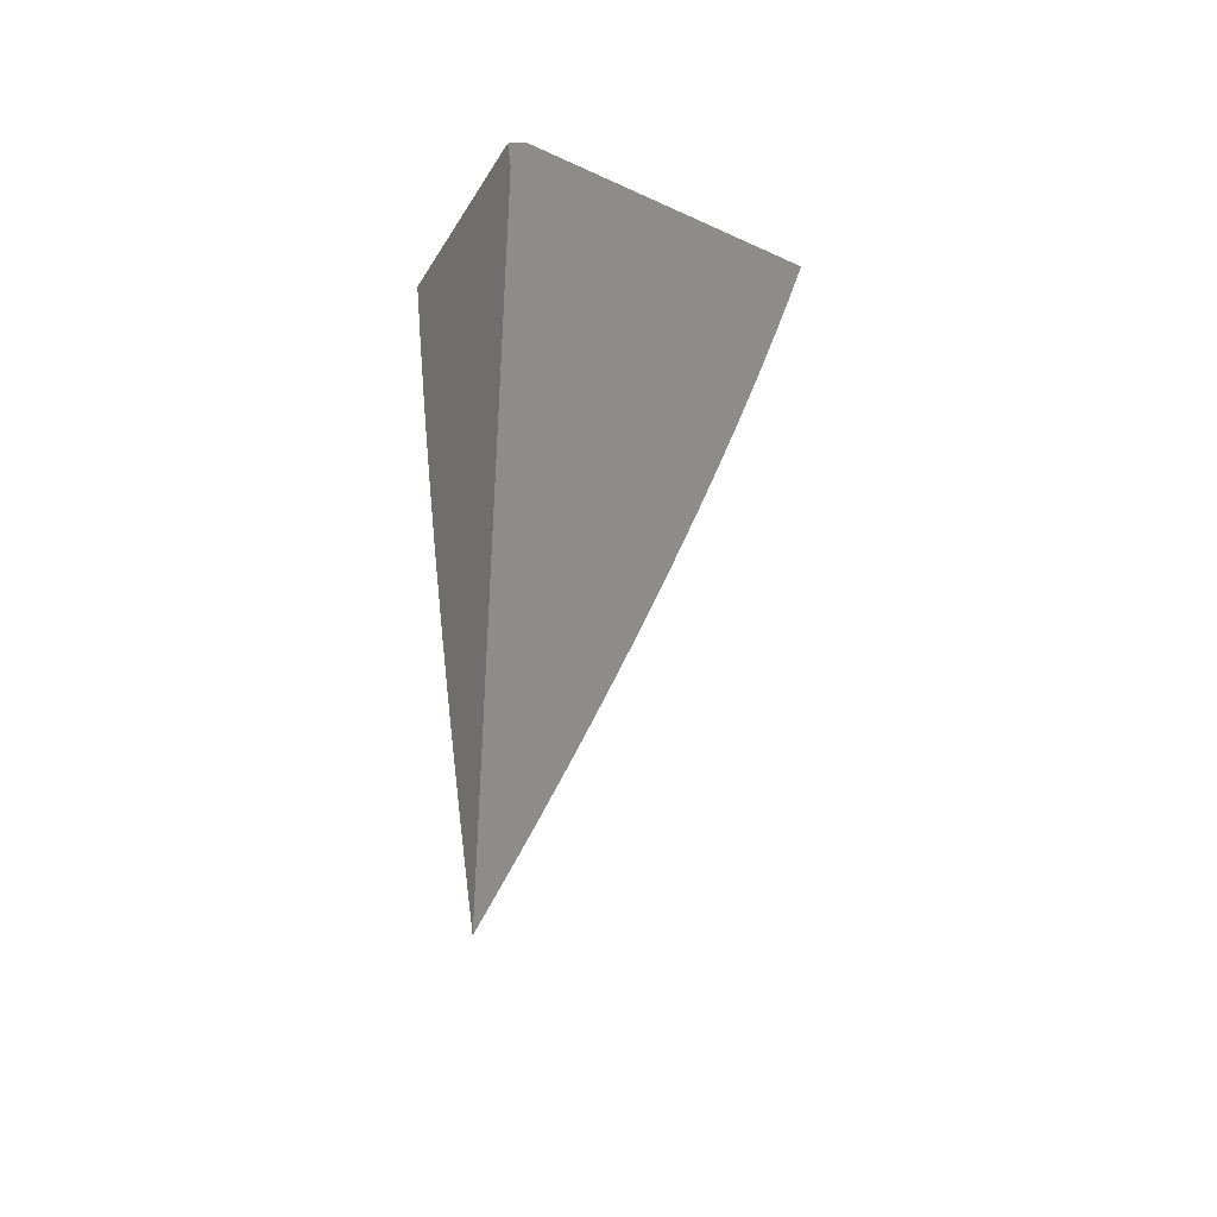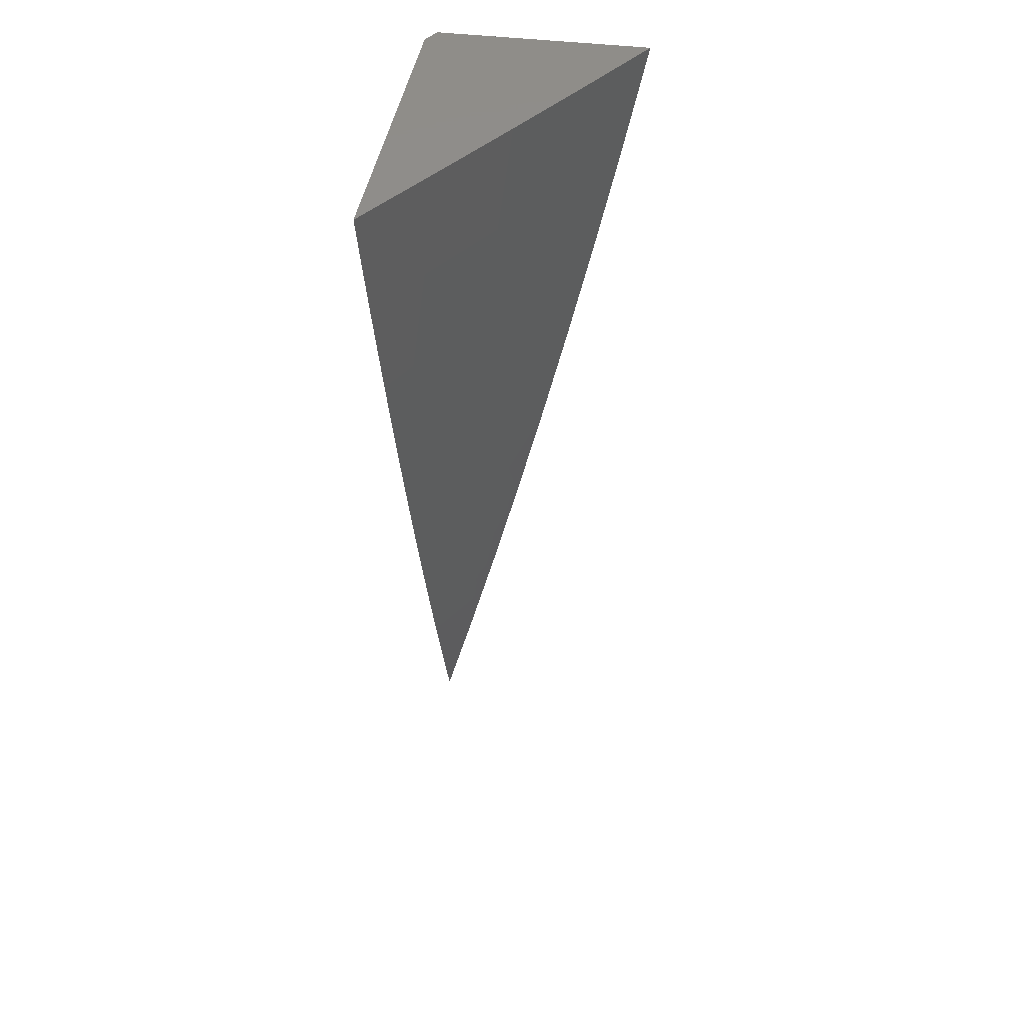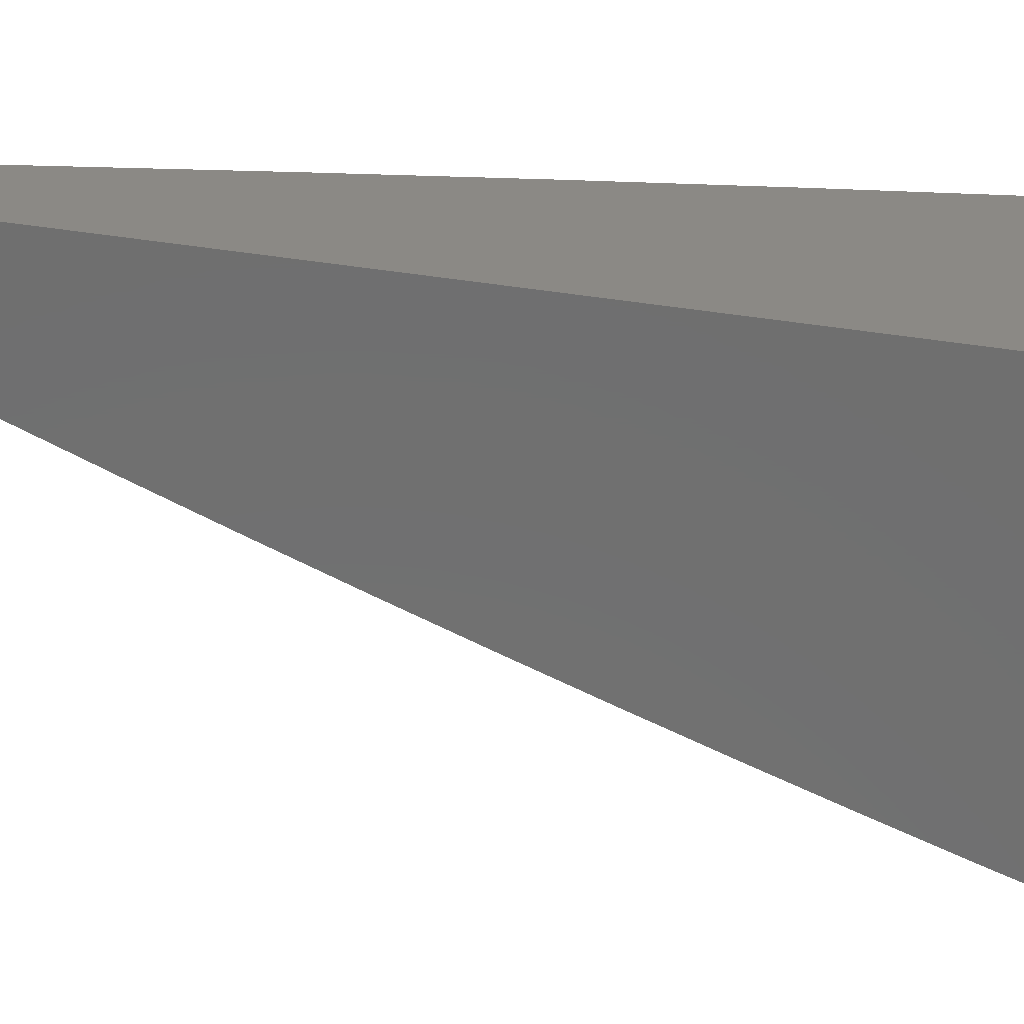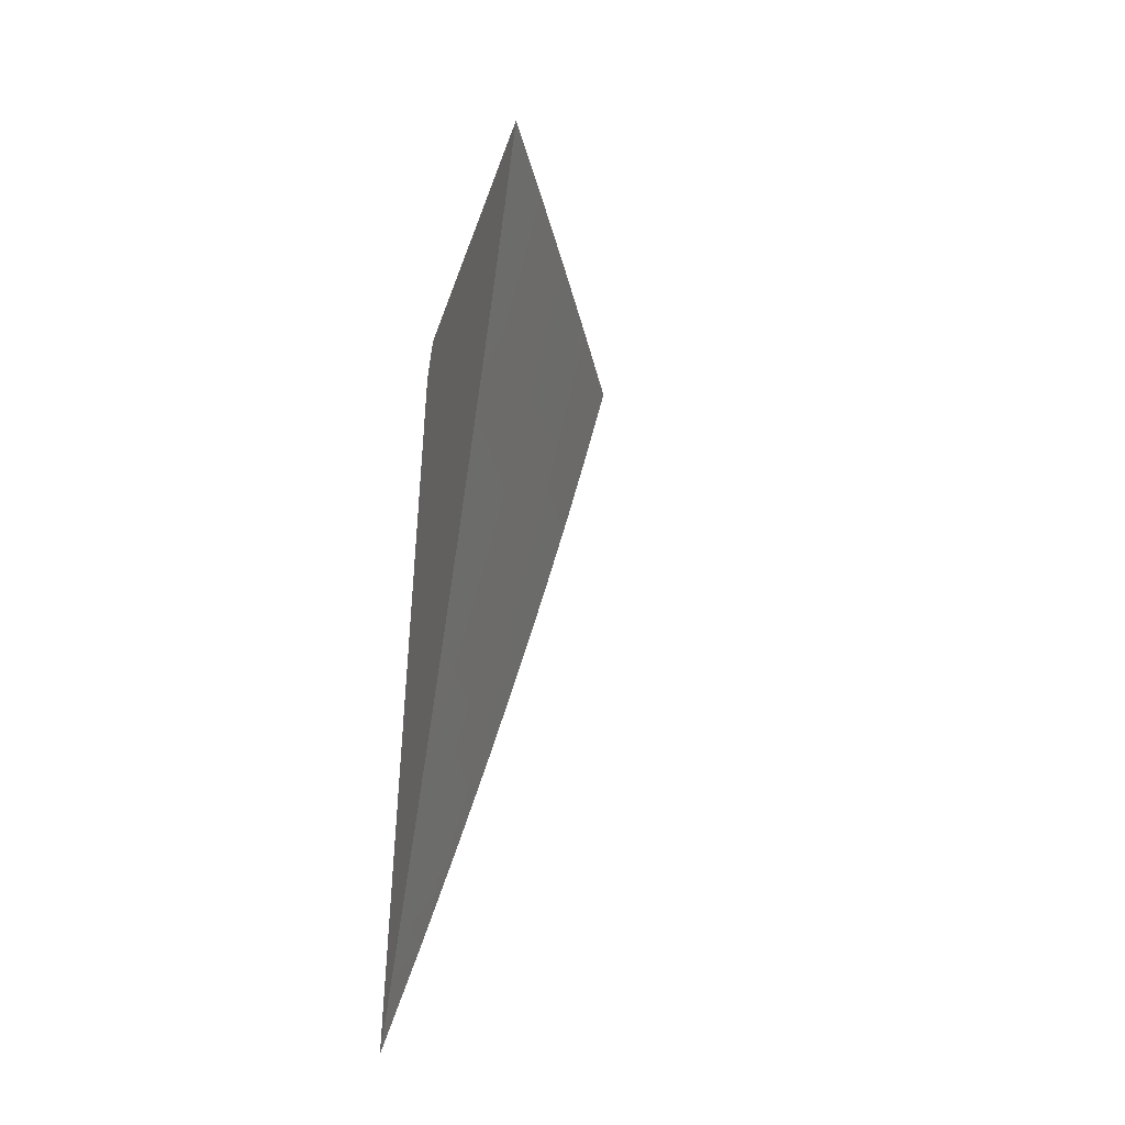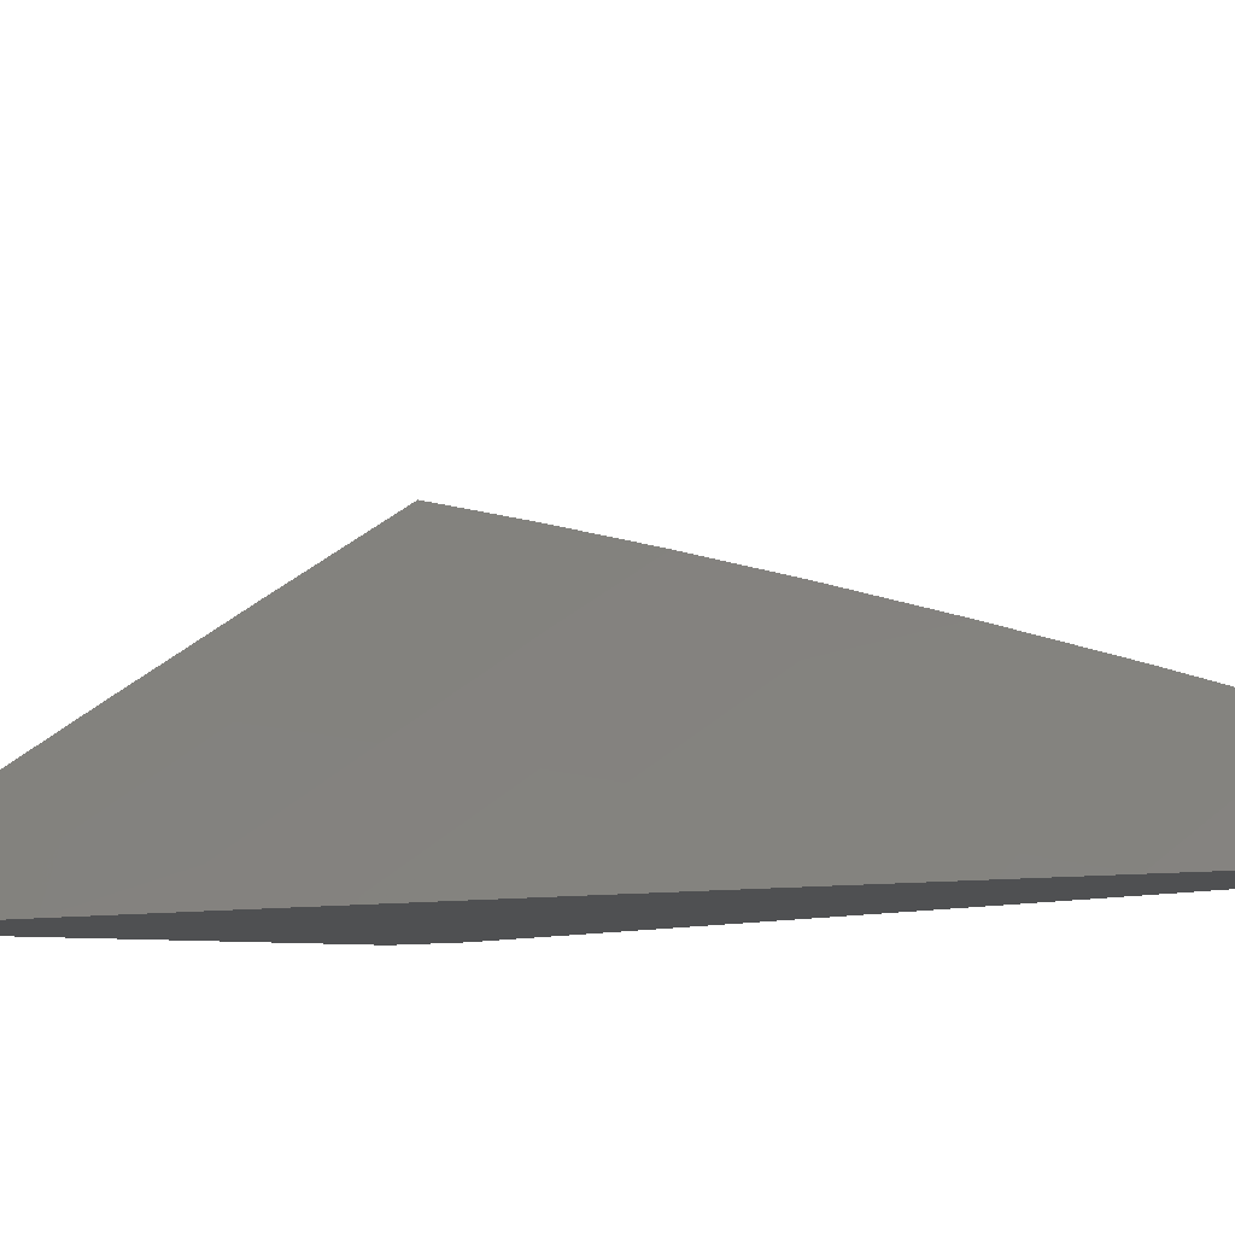
<metadata>
{"format":"stl","ext":"stl","renderer":"f3d","projection":"perspective","resolution":1024,"background":"white","views":[{"elev":-41.9,"azim":-29.0,"up":"+Z"},{"elev":42.0,"azim":98.7,"up":"+Z"},{"elev":-61.1,"azim":-98.0,"up":"+Y"},{"elev":-43.7,"azim":71.4,"up":"+Z"},{"elev":-6.0,"azim":148.7,"up":"+Y"}]}
</metadata>
<code>
# stl→obj: 52 verts, 100 faces
v 6 9.169 -2
v 6.066 9.128 -2
v 6 9.151 -2.091
v 6.058 9.115 -2.09
v 6 9.132 -2.182
v 6.049 9.102 -2.181
v 6.039 9.088 -2.271
v 6.114 9.06 -2.181
v 6.105 9.046 -2.271
v 6.18 9.017 -2.181
v 6.17 9.003 -2.271
v 6.189 9 -2.23
v 6.174 9 -2.275
v 6.132 9.086 -2
v 6.123 9.073 -2.09
v 6.197 9.043 -2
v 6.189 9.03 -2.09
v 6.263 9 -2
v 6.249 9 -2.046
v 6.234 9 -2.092
v 6.22 9 -2.138
v 6.205 9 -2.184
v 6.158 9 -2.321
v 6.1 9.038 -2.316
v 6.035 9.08 -2.316
v 6 9.112 -2.273
v 6.141 9 -2.366
v 6.095 9.031 -2.362
v 6.03 9.073 -2.362
v 6.025 9.065 -2.407
v 6 9.091 -2.364
v 6 9.07 -2.454
v 6.02 9.058 -2.452
v 6.014 9.05 -2.498
v 6.085 9.016 -2.452
v 6.08 9.008 -2.498
v 6.108 9 -2.456
v 6.091 9 -2.501
v 6.09 9.023 -2.407
v 6.125 9 -2.411
v 6.073 9 -2.546
v 6.009 9.042 -2.543
v 6 9.047 -2.545
v 6.055 9 -2.591
v 6.004 9.034 -2.588
v 6 9.024 -2.635
v 6.037 9 -2.636
v 6.019 9 -2.68
v 6 9 -2.724
v 6.012 9 -2
v 6 9.008 -2
v 6 9 -2.038
f 1 2 3
f 3 2 4
f 3 4 5
f 5 4 6
f 5 6 7
f 7 6 8
f 7 8 9
f 9 8 10
f 9 10 11
f 11 10 12
f 11 12 13
f 2 14 4
f 4 14 15
f 4 15 6
f 6 15 8
f 14 16 15
f 15 16 17
f 15 17 8
f 8 17 10
f 18 19 16
f 16 19 17
f 19 20 17
f 17 20 21
f 17 21 10
f 10 21 22
f 10 22 12
f 13 23 11
f 11 23 24
f 11 24 9
f 9 24 25
f 9 25 7
f 7 25 26
f 7 26 5
f 23 27 24
f 24 27 28
f 24 28 29
f 29 28 30
f 29 30 31
f 31 30 32
f 32 30 33
f 32 33 34
f 34 33 35
f 34 35 36
f 36 35 37
f 36 37 38
f 28 27 39
f 39 27 40
f 39 40 35
f 35 40 37
f 38 41 36
f 36 41 42
f 36 42 34
f 34 42 43
f 34 43 32
f 41 44 42
f 42 44 45
f 42 45 43
f 43 45 46
f 46 45 47
f 46 47 48
f 44 47 45
f 48 49 46
f 29 31 25
f 25 31 26
f 24 29 25
f 28 39 30
f 30 39 33
f 39 35 33
f 50 51 52
f 49 48 52
f 52 48 47
f 52 47 44
f 44 41 52
f 52 41 38
f 52 38 37
f 37 40 52
f 52 40 27
f 52 27 50
f 50 27 23
f 50 23 13
f 13 12 50
f 50 12 22
f 50 22 21
f 21 20 50
f 50 20 19
f 50 19 18
f 18 16 50
f 50 16 14
f 50 14 51
f 51 14 2
f 51 2 1
f 1 3 51
f 51 3 5
f 51 5 26
f 26 31 51
f 51 31 52
f 52 31 32
f 52 32 43
f 43 46 52
f 52 46 49

</code>
